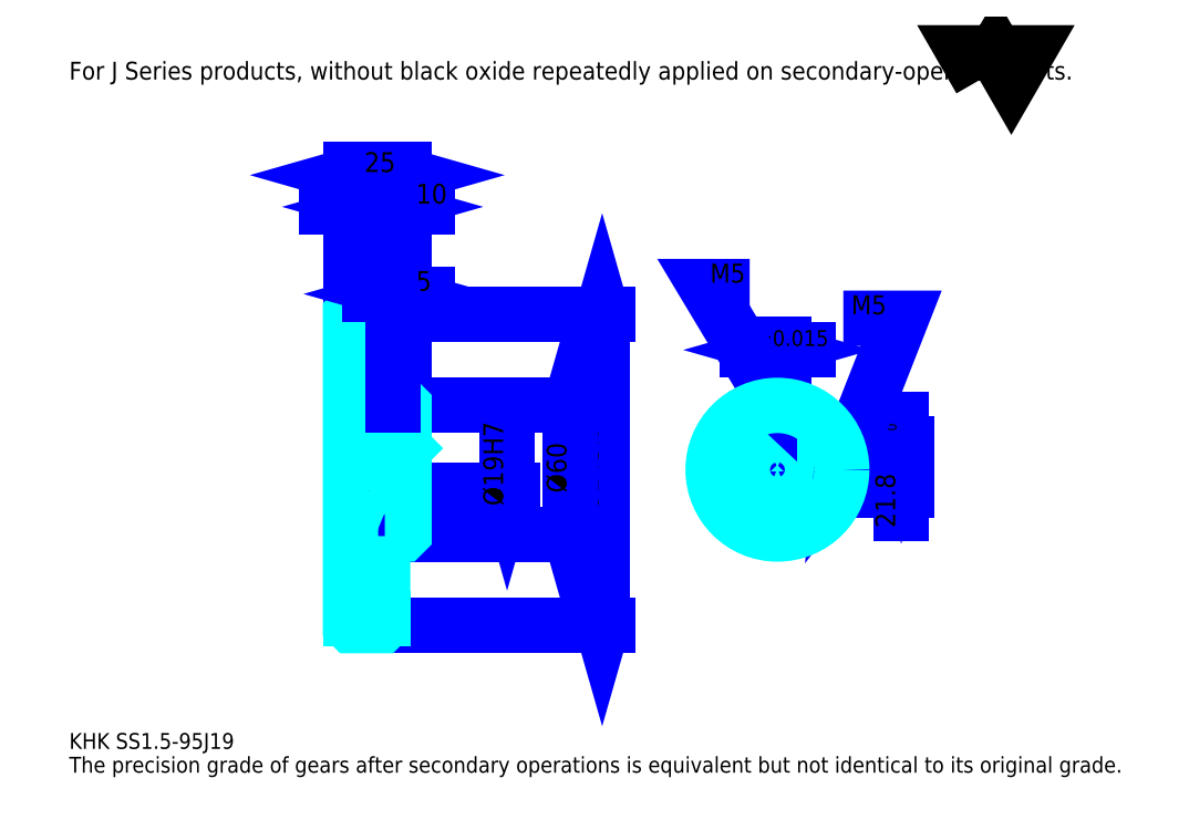
<metadata>
{"format":"dxf","ext":"dxf","renderer":"ezdxf+matplotlib","layout":"modelspace","background":"white","min_lineweight":24,"dpi":150}
</metadata>
<code>
0
SECTION
2
ENTITIES
0
TEXT
8
0
10
18.48
20
20.33
40
7.391
41
1
1
KHK SS1.5-95J19
7
KANJI
50
0
51
0
0
TEXT
8
0
10
18.48
20
9.239
40
7.391
41
1
1
The precision grade of gears after secondary operations is equivalent but not identical to its original grade.
7
KANJI
50
0
51
0
0
TEXT
8
0
10
18.48
20
332.6
40
8.315
41
1
1
For J Series products, without black oxide repeatedly applied on secondary-operated parts.
7
KANJI
50
0
51
0
0
POLYLINE
8
0
66
     1
70
     2
0
VERTEX
8
0
10
443.5
20
332.6
0
VERTEX
8
0
10
436.3
20
345.1
0
VERTEX
8
0
10
465.1
20
345.1
0
VERTEX
8
0
10
457.9
20
332.6
0
VERTEX
8
0
10
450.7
20
345.1
0
VERTEX
8
0
10
443.5
20
332.6
0
SEQEND
0
LINE
8
0
10
267.1
20
223.3
11
267.1
21
77.85
0
POLYLINE
8
0
66
     1
70
     2
0
VERTEX
8
0
10
268.9
20
216.9
0
VERTEX
8
0
10
267.1
20
223.3
0
VERTEX
8
0
10
265.2
20
216.9
0
SEQEND
0
POLYLINE
8
0
66
     1
70
     2
0
VERTEX
8
0
10
265.2
20
84.32
0
VERTEX
8
0
10
267.1
20
77.85
0
VERTEX
8
0
10
268.9
20
84.32
0
SEQEND
0
LINE
8
0
10
174.7
20
223.3
11
269.8
21
223.3
0
LINE
8
0
10
174.7
20
77.85
11
269.8
21
77.85
0
TEXT
8
0
10
265.2
20
130.7
40
9.239
41
1
1
%%c145.5
7
KANJI
50
90
51
0
0
LINE
8
DASHDOT
10
144.1
20
221.8
11
170.2
21
221.8
0
LINE
8
DASHDOT
10
144.1
20
79.35
11
170.2
21
79.35
0
LINE
8
DASHDOT
10
144.1
20
150.6
11
180.2
21
150.6
0
LINE
8
0
10
164.7
20
222.8
11
164.7
21
223.3
0
LINE
8
0
10
149.7
20
222.8
11
149.7
21
223.3
0
LINE
8
0
10
165.7
20
180.6
11
174.7
21
180.6
0
LINE
8
0
10
165.7
20
120.6
11
174.7
21
120.6
0
LINE
8
0
10
164.2
20
223.3
11
174.7
21
223.3
0
LINE
8
0
10
164.2
20
77.85
11
174.7
21
77.85
0
LINE
8
0
10
149.7
20
220
11
164.7
21
220
0
LINE
8
0
10
149.7
20
81.22
11
164.7
21
81.22
0
LINE
8
0
10
174.2
20
141.1
11
174.7
21
140.6
0
LINE
8
0
10
174.2
20
160.1
11
174.7
21
160.6
0
LINE
8
0
10
150.2
20
160.1
11
150.2
21
141.1
0
POLYLINE
8
0
66
     1
70
     2
0
VERTEX
8
0
10
149.7
20
140.6
0
VERTEX
8
0
10
150.2
20
141.1
0
VERTEX
8
0
10
174.2
20
141.1
0
VERTEX
8
0
10
174.2
20
160.1
0
VERTEX
8
0
10
150.2
20
160.1
0
VERTEX
8
0
10
149.7
20
160.6
0
SEQEND
0
ARC
8
0
10
165.7
20
181.6
40
1
50
180
51
270
0
ARC
8
0
10
165.7
20
119.6
40
1
50
90
51
180
0
LINE
8
0
10
174.7
20
180.1
11
174.7
21
223.3
0
LINE
8
0
10
175.8
20
273.2
11
138.6
21
273.2
0
POLYLINE
8
0
66
     1
70
     2
0
VERTEX
8
0
10
143.2
20
271.4
0
VERTEX
8
0
10
149.7
20
273.2
0
VERTEX
8
0
10
143.2
20
275.1
0
SEQEND
0
POLYLINE
8
0
66
     1
70
     2
0
VERTEX
8
0
10
171.1
20
275.1
0
VERTEX
8
0
10
164.7
20
273.2
0
VERTEX
8
0
10
171.1
20
271.4
0
SEQEND
0
LINE
8
0
10
164.7
20
223.3
11
164.7
21
276
0
TEXT
8
0
10
151.2
20
274.7
40
9.239
41
1
1
15
7
KANJI
50
0
51
0
0
LINE
8
0
10
149.7
20
288
11
174.7
21
288
0
POLYLINE
8
0
66
     1
70
     2
0
VERTEX
8
0
10
156.1
20
289.9
0
VERTEX
8
0
10
149.7
20
288
0
VERTEX
8
0
10
156.1
20
286.2
0
SEQEND
0
POLYLINE
8
0
66
     1
70
     2
0
VERTEX
8
0
10
168.2
20
286.2
0
VERTEX
8
0
10
174.7
20
288
0
VERTEX
8
0
10
168.2
20
289.9
0
SEQEND
0
LINE
8
0
10
149.7
20
223.3
11
149.7
21
290.8
0
LINE
8
0
10
174.7
20
223.3
11
174.7
21
290.8
0
TEXT
8
0
10
156.2
20
289.5
40
9.239
41
1
1
25
7
KANJI
50
0
51
0
0
LINE
8
0
10
185.8
20
273.2
11
153.6
21
273.2
0
POLYLINE
8
0
66
     1
70
     2
0
VERTEX
8
0
10
158.2
20
271.4
0
VERTEX
8
0
10
164.7
20
273.2
0
VERTEX
8
0
10
158.2
20
275.1
0
SEQEND
0
POLYLINE
8
0
66
     1
70
     2
0
VERTEX
8
0
10
181.1
20
275.1
0
VERTEX
8
0
10
174.7
20
273.2
0
VERTEX
8
0
10
181.1
20
271.4
0
SEQEND
0
TEXT
8
0
10
180.2
20
274.7
40
9.239
41
1
1
10
7
KANJI
50
0
51
0
0
LINE
8
0
10
252.3
20
180.6
11
252.3
21
120.6
0
POLYLINE
8
0
66
     1
70
     2
0
VERTEX
8
0
10
254.1
20
174.1
0
VERTEX
8
0
10
252.3
20
180.6
0
VERTEX
8
0
10
250.4
20
174.1
0
SEQEND
0
POLYLINE
8
0
66
     1
70
     2
0
VERTEX
8
0
10
250.4
20
127.1
0
VERTEX
8
0
10
252.3
20
120.6
0
VERTEX
8
0
10
254.1
20
127.1
0
SEQEND
0
LINE
8
0
10
174.7
20
180.6
11
255.1
21
180.6
0
LINE
8
0
10
174.7
20
120.6
11
255.1
21
120.6
0
TEXT
8
0
10
250.4
20
139.7
40
9.239
41
1
1
%%c60
7
KANJI
50
90
51
0
0
LINE
8
DASHDOT
10
348.8
20
189.8
11
348.8
21
115.1
0
LINE
8
DASHDOT
10
313.3
20
150.6
11
384.3
21
150.6
0
LINE
8
0
10
362.9
20
206.5
11
334.7
21
206.5
0
POLYLINE
8
0
66
     1
70
     2
0
VERTEX
8
0
10
339.3
20
204.6
0
VERTEX
8
0
10
345.8
20
206.5
0
VERTEX
8
0
10
339.3
20
208.3
0
SEQEND
0
POLYLINE
8
0
66
     1
70
     2
0
VERTEX
8
0
10
358.3
20
208.3
0
VERTEX
8
0
10
351.8
20
206.5
0
VERTEX
8
0
10
358.3
20
204.6
0
SEQEND
0
LINE
8
0
10
345.8
20
162.9
11
345.8
21
209.2
0
LINE
8
0
10
351.8
20
162.9
11
351.8
21
209.2
0
TEXT
8
0
10
329.7
20
208.3
40
9.239
41
1
1
6
7
KANJI
50
0
51
0
0
TEXT
8
0
10
338.9
20
208.3
40
7.391
41
1
1
%%p0.015
7
KANJI
50
0
51
0
0
LINE
8
0
10
406.5
20
130
11
406.5
21
174
0
POLYLINE
8
0
66
     1
70
     2
0
VERTEX
8
0
10
404.7
20
169.4
0
VERTEX
8
0
10
406.5
20
162.9
0
VERTEX
8
0
10
408.4
20
169.4
0
SEQEND
0
POLYLINE
8
0
66
     1
70
     2
0
VERTEX
8
0
10
408.4
20
134.6
0
VERTEX
8
0
10
406.5
20
141.1
0
VERTEX
8
0
10
404.7
20
134.6
0
SEQEND
0
LINE
8
0
10
351.8
20
162.9
11
409.3
21
162.9
0
LINE
8
0
10
348.8
20
141.1
11
409.3
21
141.1
0
TEXT
8
0
10
403.8
20
123.5
40
9.239
41
1
1
21.8
7
KANJI
50
90
51
0
0
TEXT
8
0
10
404.3
20
163.5
40
4.62
41
1
1

7
KANJI
50
90
51
0
0
TEXT
8
0
10
398.6
20
163.5
40
4.62
41
1
1
+
7
KANJI
50
90
51
0
0
TEXT
8
0
10
404.3
20
168.6
40
4.62
41
1
1
0
7
KANJI
50
90
51
0
0
TEXT
8
0
10
398.6
20
168.6
40
4.62
41
1
1
0.1
7
KANJI
50
90
51
0
0
ARC
8
0
10
348.8
20
150.6
40
9.5
50
108.4
51
71.59
0
POLYLINE
8
0
66
     1
70
     2
0
VERTEX
8
0
10
351.8
20
159.6
0
VERTEX
8
0
10
351.8
20
162.9
0
VERTEX
8
0
10
345.8
20
162.9
0
VERTEX
8
0
10
345.8
20
159.6
0
SEQEND
0
LINE
8
0
10
149.7
20
162.9
11
174.7
21
162.9
0
POLYLINE
8
DASHDOT
66
     1
70
     2
0
VERTEX
8
DASHDOT
10
169.7
20
186.1
0
VERTEX
8
DASHDOT
10
169.7
20
157.4
0
SEQEND
0
POLYLINE
8
0
66
     1
70
     2
0
VERTEX
8
0
10
172.2
20
180.6
0
VERTEX
8
0
10
172.2
20
162.9
0
SEQEND
0
POLYLINE
8
0
66
     1
70
     2
0
VERTEX
8
0
10
167.2
20
180.6
0
VERTEX
8
0
10
167.2
20
162.9
0
SEQEND
0
POLYLINE
8
0
66
     1
70
     2
0
VERTEX
8
0
10
171.7
20
180.6
0
VERTEX
8
0
10
171.7
20
162.9
0
SEQEND
0
POLYLINE
8
0
66
     1
70
     2
0
VERTEX
8
0
10
167.6
20
180.6
0
VERTEX
8
0
10
167.6
20
162.9
0
SEQEND
0
POLYLINE
8
0
66
     1
70
     2
0
VERTEX
8
0
10
346.3
20
162.9
0
VERTEX
8
0
10
346.3
20
180.5
0
SEQEND
0
POLYLINE
8
0
66
     1
70
     2
0
VERTEX
8
0
10
351.3
20
162.9
0
VERTEX
8
0
10
351.3
20
180.5
0
SEQEND
0
POLYLINE
8
0
66
     1
70
     2
0
VERTEX
8
0
10
346.7
20
162.9
0
VERTEX
8
0
10
346.7
20
180.5
0
SEQEND
0
POLYLINE
8
0
66
     1
70
     2
0
VERTEX
8
0
10
350.9
20
162.9
0
VERTEX
8
0
10
350.9
20
180.5
0
SEQEND
0
POLYLINE
8
0
66
     1
70
     2
0
VERTEX
8
0
10
348.8
20
180.6
0
VERTEX
8
0
10
315.5
20
236
0
VERTEX
8
0
10
335.9
20
236
0
SEQEND
0
POLYLINE
8
0
66
     1
70
     2
0
VERTEX
8
0
10
343.9
20
185.2
0
VERTEX
8
0
10
348.8
20
180.6
0
VERTEX
8
0
10
347.1
20
187.1
0
SEQEND
0
TEXT
8
0
10
317.4
20
237.9
40
8.87
41
1
1
M5
7
KANJI
50
0
51
0
0
CIRCLE
8
0
10
169.7
20
150.6
40
2.5
0
CIRCLE
8
0
10
169.7
20
150.6
40
2.065
0
POLYLINE
8
DASHDOT
66
     1
70
     2
0
VERTEX
8
DASHDOT
10
161.6
20
150.6
0
VERTEX
8
DASHDOT
10
177.7
20
150.6
0
SEQEND
0
POLYLINE
8
DASHDOT
66
     1
70
     2
0
VERTEX
8
DASHDOT
10
169.7
20
142.6
0
VERTEX
8
DASHDOT
10
169.7
20
158.6
0
SEQEND
0
LINE
8
DASHDOT
10
169.7
20
180.6
11
169.7
21
150.6
0
LINE
8
0
10
169.7
20
180.6
11
169.7
21
223.3
0
POLYLINE
8
0
66
     1
70
     2
0
VERTEX
8
0
10
358
20
153.1
0
VERTEX
8
0
10
378.7
20
153.1
0
SEQEND
0
POLYLINE
8
0
66
     1
70
     2
0
VERTEX
8
0
10
358
20
148.1
0
VERTEX
8
0
10
378.7
20
148.1
0
SEQEND
0
POLYLINE
8
0
66
     1
70
     2
0
VERTEX
8
0
10
358.1
20
152.7
0
VERTEX
8
0
10
378.7
20
152.7
0
SEQEND
0
POLYLINE
8
0
66
     1
70
     2
0
VERTEX
8
0
10
358.1
20
148.5
0
VERTEX
8
0
10
378.7
20
148.5
0
SEQEND
0
POLYLINE
8
0
66
     1
70
     2
0
VERTEX
8
0
10
378.8
20
150.6
0
VERTEX
8
0
10
406.5
20
221.2
0
VERTEX
8
0
10
379.5
20
221.2
0
SEQEND
0
POLYLINE
8
0
66
     1
70
     2
0
VERTEX
8
0
10
379.4
20
157.3
0
VERTEX
8
0
10
378.8
20
150.6
0
VERTEX
8
0
10
382.9
20
155.9
0
SEQEND
0
TEXT
8
0
10
383.2
20
223.1
40
8.87
41
1
1
M5
7
KANJI
50
0
51
0
0
LINE
8
0
10
222.7
20
160.1
11
222.7
21
141.1
0
POLYLINE
8
0
66
     1
70
     2
0
VERTEX
8
0
10
220.9
20
147.6
0
VERTEX
8
0
10
222.7
20
141.1
0
VERTEX
8
0
10
224.6
20
147.6
0
SEQEND
0
LINE
8
0
10
174.7
20
141.1
11
225.5
21
141.1
0
TEXT
8
0
10
220.9
20
133.7
40
9.239
41
1
1
%%c19H7
7
KANJI
50
90
51
0
0
POLYLINE
8
0
66
     1
70
     2
0
VERTEX
8
0
10
149.7
20
140.6
0
VERTEX
8
0
10
149.7
20
78.35
0
VERTEX
8
0
10
150.2
20
77.85
0
VERTEX
8
0
10
164.2
20
77.85
0
VERTEX
8
0
10
164.7
20
78.35
0
VERTEX
8
0
10
164.7
20
119.6
0
SEQEND
0
POLYLINE
8
0
66
     1
70
     2
0
VERTEX
8
0
10
165.7
20
120.6
0
VERTEX
8
0
10
174.2
20
120.6
0
VERTEX
8
0
10
174.7
20
121.1
0
VERTEX
8
0
10
174.7
20
180.1
0
VERTEX
8
0
10
174.2
20
180.6
0
VERTEX
8
0
10
165.7
20
180.6
0
SEQEND
0
POLYLINE
8
0
66
     1
70
     2
0
VERTEX
8
0
10
164.7
20
181.6
0
VERTEX
8
0
10
164.7
20
222.8
0
VERTEX
8
0
10
164.2
20
223.3
0
VERTEX
8
0
10
150.2
20
223.3
0
VERTEX
8
0
10
149.7
20
222.8
0
VERTEX
8
0
10
149.7
20
140.6
0
SEQEND
0
CIRCLE
8
0
10
348.8
20
150.6
40
30
0
LINE
8
0
10
185.8
20
232.6
11
158.6
21
232.6
0
POLYLINE
8
0
66
     1
70
     2
0
VERTEX
8
0
10
163.2
20
230.7
0
VERTEX
8
0
10
169.7
20
232.6
0
VERTEX
8
0
10
163.2
20
234.4
0
SEQEND
0
POLYLINE
8
0
66
     1
70
     2
0
VERTEX
8
0
10
181.1
20
234.4
0
VERTEX
8
0
10
174.7
20
232.6
0
VERTEX
8
0
10
181.1
20
230.7
0
SEQEND
0
LINE
8
0
10
169.7
20
223.3
11
169.7
21
235.4
0
TEXT
8
0
10
180.2
20
234.1
40
9.239
41
1
1
5
7
KANJI
50
0
51
0
0
LINE
8
0
10
169.7
20
180.6
11
169.7
21
223.3
0
ENDSEC
0
EOF

</code>
